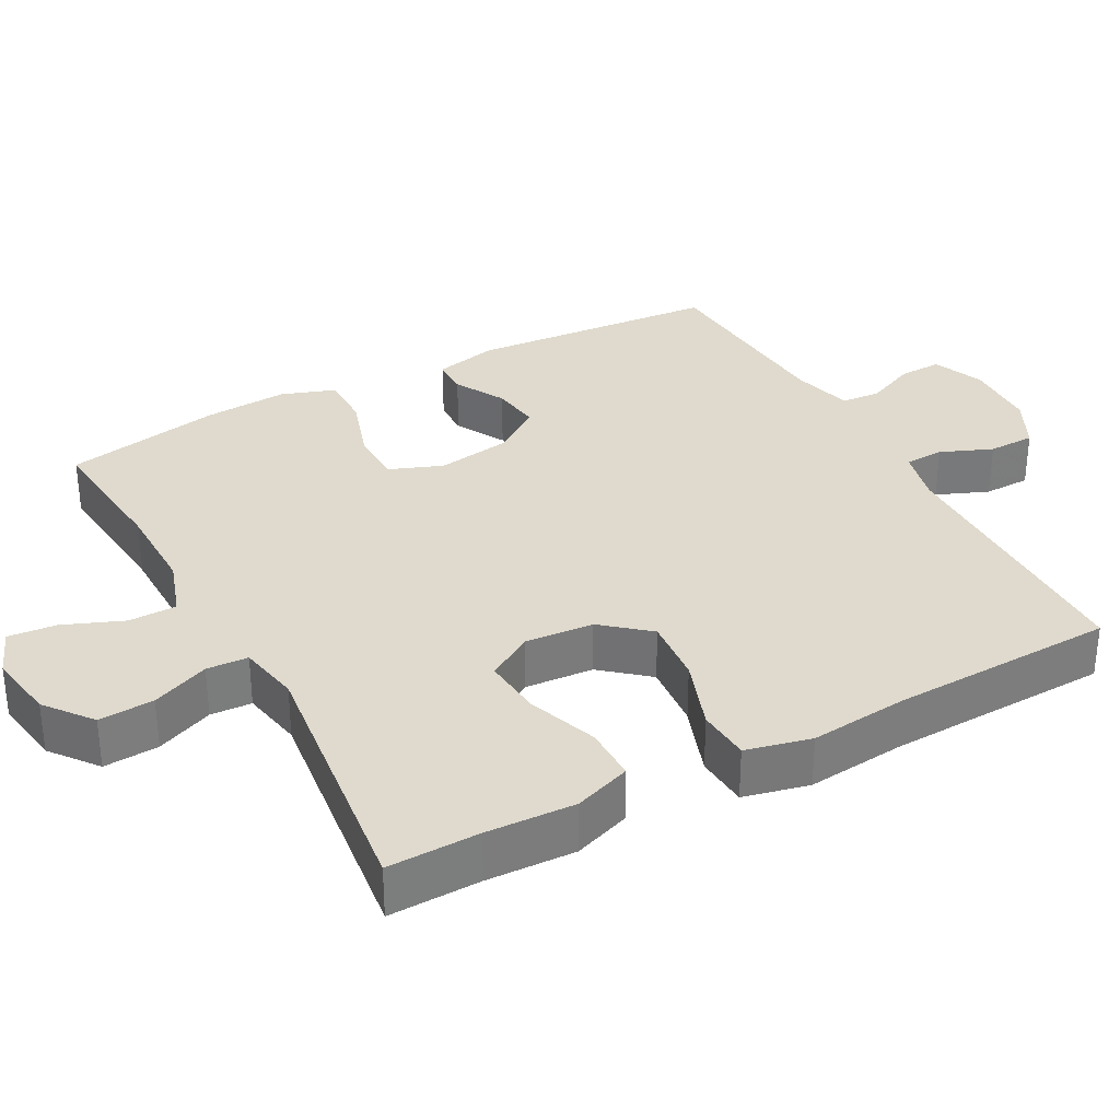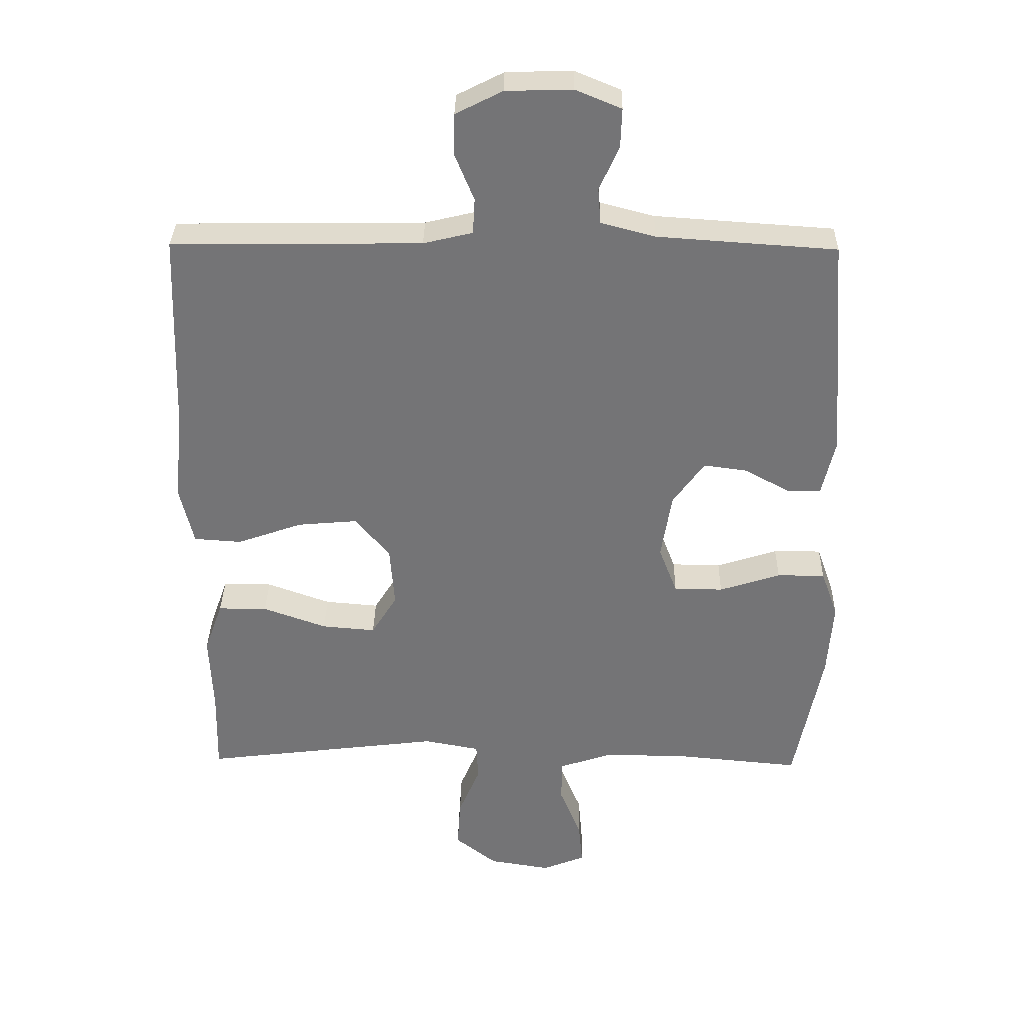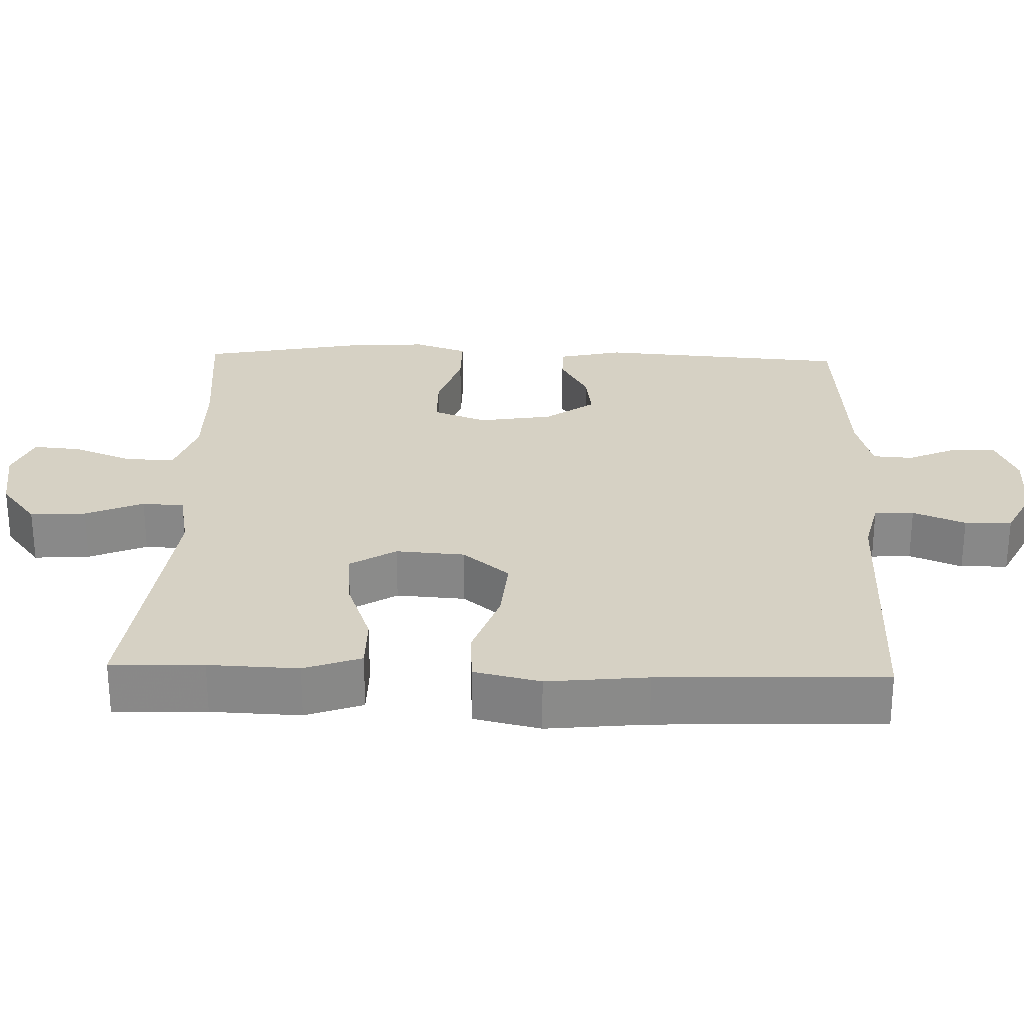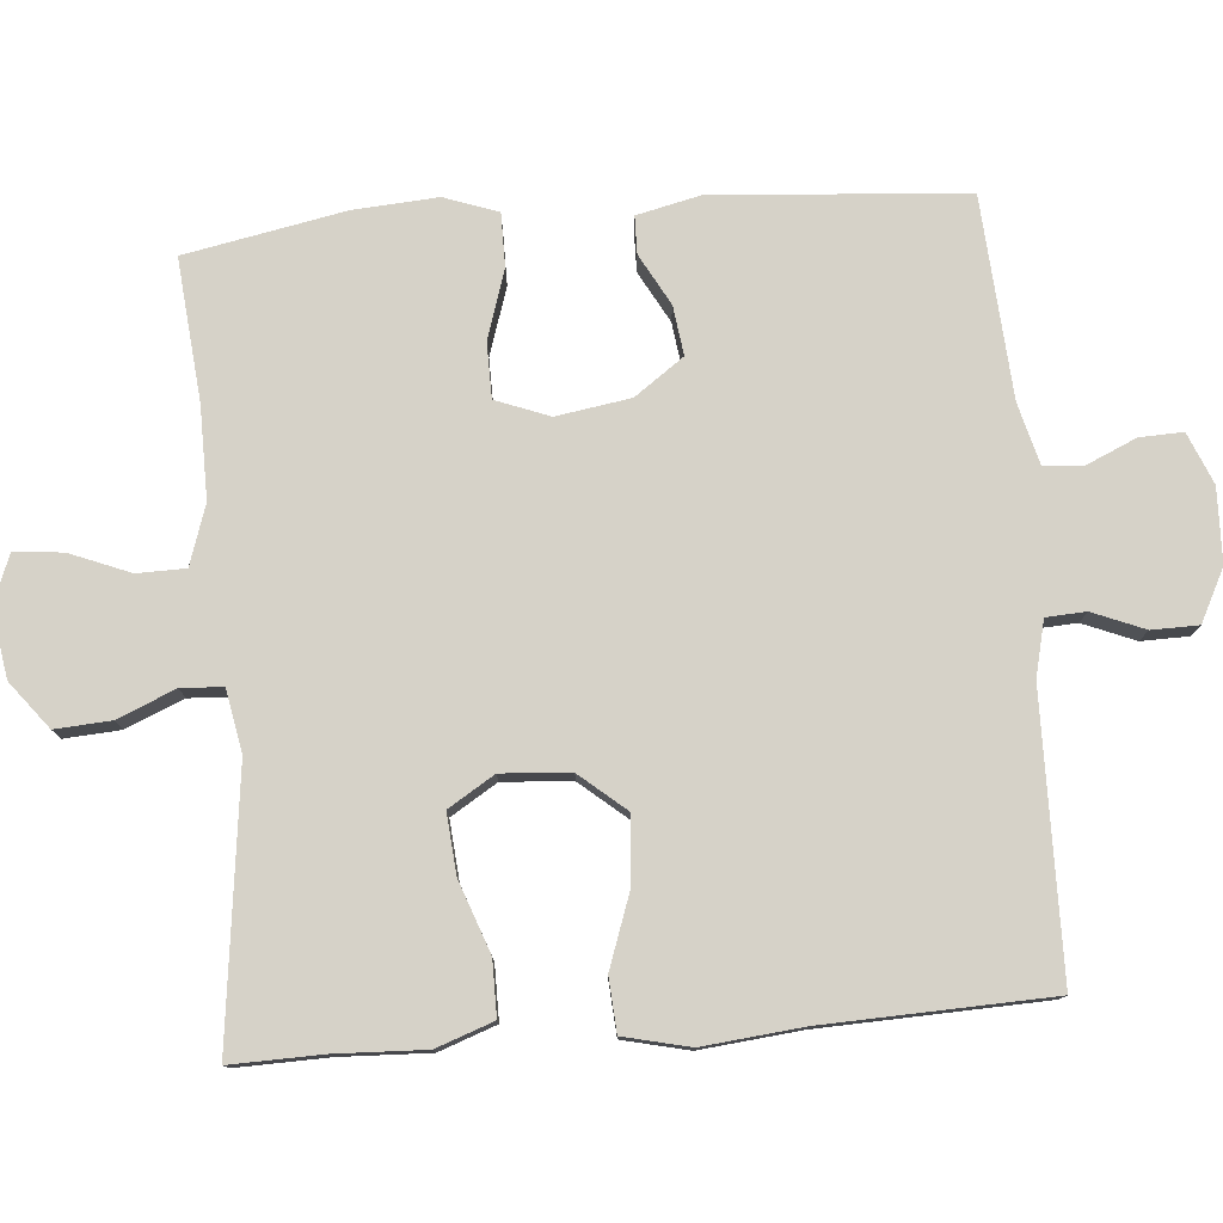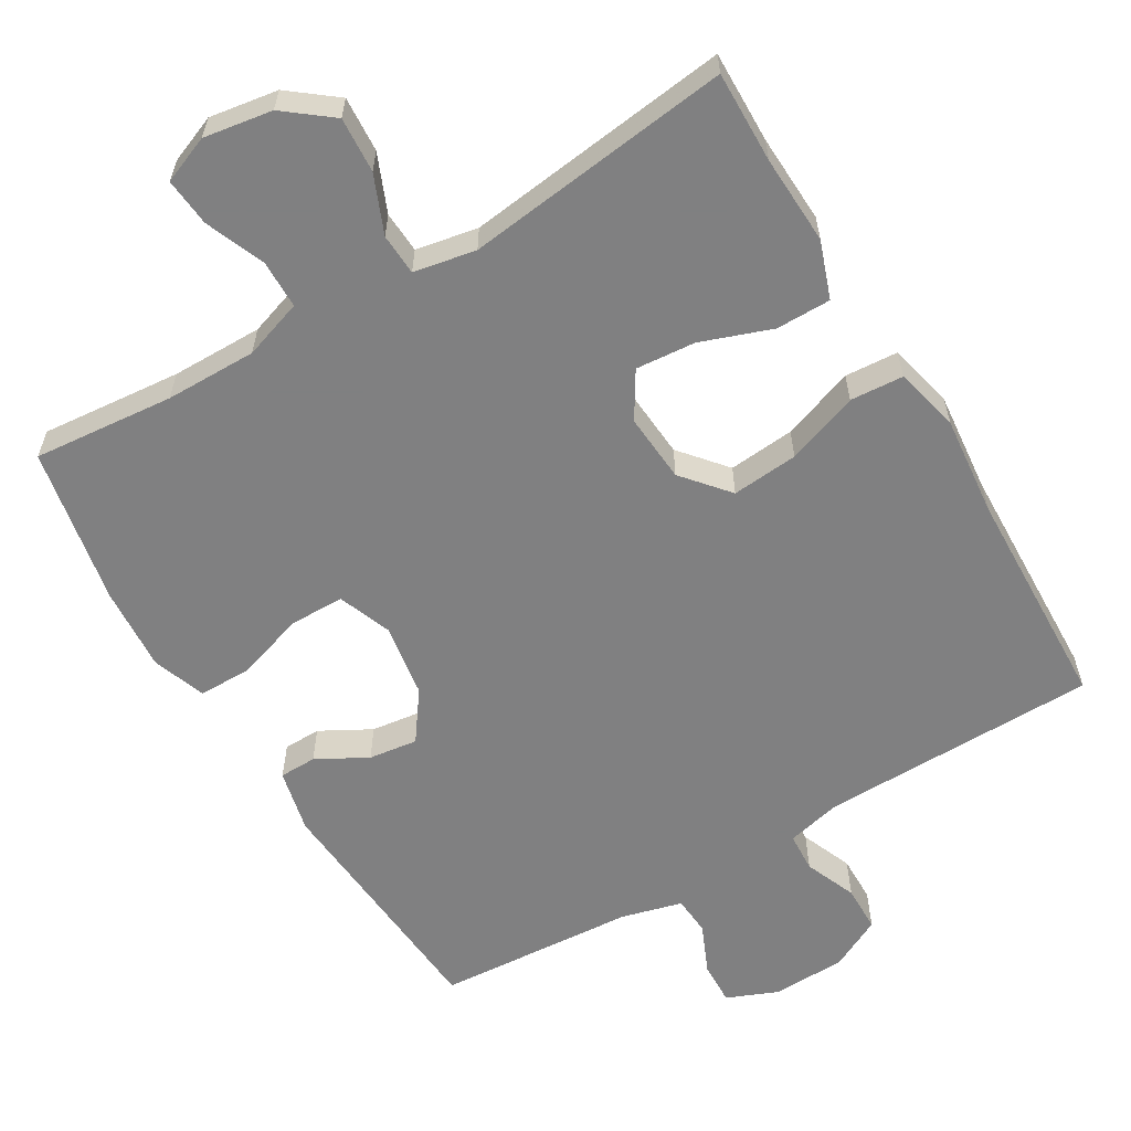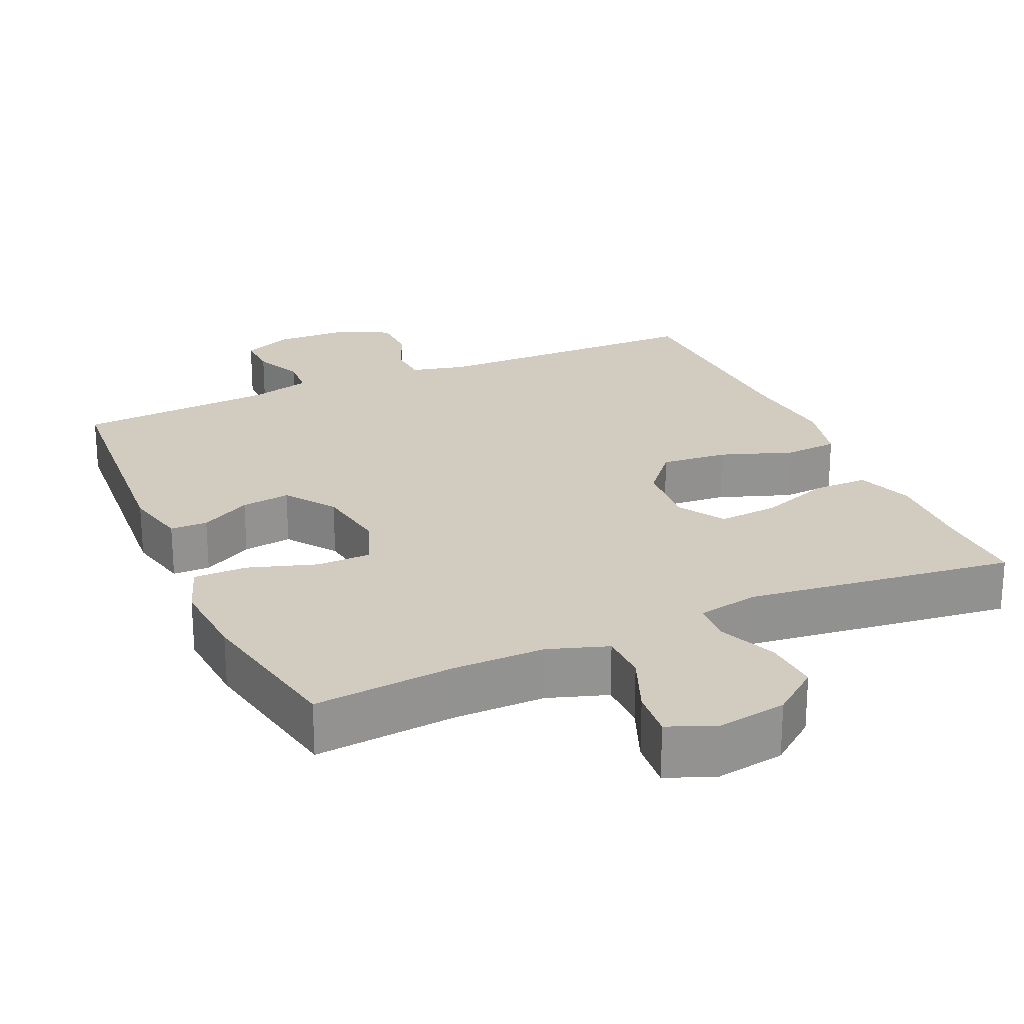
<metadata>
{"format":"obj","ext":"obj","renderer":"f3d","projection":"perspective","resolution":1024,"background":"white","views":[{"elev":32.7,"azim":-118.4,"up":"+Y"},{"elev":33.6,"azim":1.0,"up":"+Z"},{"elev":27.0,"azim":-88.3,"up":"+Y"},{"elev":78.3,"azim":-94.7,"up":"+Y"},{"elev":-60.0,"azim":-149.2,"up":"+Y"},{"elev":23.8,"azim":156.0,"up":"+Y"}]}
</metadata>
<code>
v 0.5 0.07 0.5
v 0.526 0.07 0.158
v 0.506 0.07 0.071
v 0.455 0.07 0.07
v 0.386 0.07 0.108
v 0.319 0.07 0.117
v 0.271 0.07 0.05
v 0.255 0.07 -0.051
v 0.283 0.07 -0.124
v 0.358 0.07 -0.125
v 0.451 0.07 -0.095
v 0.524 0.07 -0.095
v 0.55 0.07 -0.168
v 0.542 0.07 -0.283
v 0.5 0.07 -0.5
v 0.307 0.07 -0.482
v 0.182 0.07 -0.481
v 0.101 0.07 -0.508
v 0.1 0.07 -0.574
v 0.133 0.07 -0.656
v 0.139 0.07 -0.722
v 0.074 0.07 -0.748
v -0.02 0.07 -0.733
v -0.084 0.07 -0.683
v -0.079 0.07 -0.607
v -0.046 0.07 -0.528
v -0.049 0.07 -0.471
v -0.134 0.07 -0.455
v -0.5 0.07 -0.5
v -0.497 0.07 -0.374
v -0.502 0.07 -0.252
v -0.474 0.07 -0.174
v -0.399 0.07 -0.174
v -0.302 0.07 -0.209
v -0.22 0.07 -0.216
v -0.181 0.07 -0.153
v -0.188 0.07 -0.059
v -0.241 0.07 0.004
v -0.332 0.07 -0.004
v -0.431 0.07 -0.039
v -0.504 0.07 -0.034
v -0.525 0.07 0.056
v -0.511 0.07 0.193
v -0.5 0.07 0.5
v -0.12 0.07 0.505
v -0.045 0.07 0.523
v -0.042 0.07 0.577
v -0.071 0.07 0.648
v -0.07 0.07 0.712
v 0.001 0.07 0.748
v 0.102 0.07 0.751
v 0.172 0.07 0.722
v 0.17 0.07 0.663
v 0.14 0.07 0.595
v 0.144 0.07 0.541
v 0.227 0.07 0.519
v 0.5 0 0.5
v 0.526 0 0.158
v 0.506 0 0.071
v 0.455 0 0.07
v 0.386 0 0.108
v 0.319 0 0.117
v 0.271 0 0.05
v 0.255 0 -0.051
v 0.283 0 -0.124
v 0.358 0 -0.125
v 0.451 0 -0.095
v 0.524 0 -0.095
v 0.55 0 -0.168
v 0.542 0 -0.283
v 0.5 0 -0.5
v 0.307 0 -0.482
v 0.182 0 -0.481
v 0.101 0 -0.508
v 0.1 0 -0.574
v 0.133 0 -0.656
v 0.139 0 -0.722
v 0.074 0 -0.748
v -0.02 0 -0.733
v -0.084 0 -0.683
v -0.079 0 -0.607
v -0.046 0 -0.528
v -0.049 0 -0.471
v -0.134 0 -0.455
v -0.5 0 -0.5
v -0.497 0 -0.374
v -0.502 0 -0.252
v -0.474 0 -0.174
v -0.399 0 -0.174
v -0.302 0 -0.209
v -0.22 0 -0.216
v -0.181 0 -0.153
v -0.188 0 -0.059
v -0.241 0 0.004
v -0.332 0 -0.004
v -0.431 0 -0.039
v -0.504 0 -0.034
v -0.525 0 0.056
v -0.511 0 0.193
v -0.5 0 0.5
v -0.12 0 0.505
v -0.045 0 0.523
v -0.042 0 0.577
v -0.071 0 0.648
v -0.07 0 0.712
v 0.001 0 0.748
v 0.102 0 0.751
v 0.172 0 0.722
v 0.17 0 0.663
v 0.14 0 0.595
v 0.144 0 0.541
v 0.227 0 0.519
f 51 52 53 54
f 51 54 55
f 50 51 55
f 47 48 49 50
f 46 47 50 55
f 45 46 55 56
f 43 44 45
f 39 40 41 42
f 38 39 42 43
f 31 32 33 34
f 30 31 34 35
f 28 29 30 35
f 27 28 35 36
f 23 24 25 26
f 23 26 27
f 22 23 27
f 19 20 21 22
f 18 19 22 27
f 17 18 27 36
f 13 14 15 16
f 10 11 12 13
f 9 10 13 16
f 8 9 16 17
f 2 3 4 5
f 2 5 6
f 1 2 6
f 56 1 6 7
f 38 43 45 56
f 37 38 56 7
f 17 36 37
f 7 8 17 37
f 110 109 108 107
f 111 110 107
f 111 107 106
f 106 105 104 103
f 111 106 103 102
f 112 111 102 101
f 101 100 99
f 98 97 96 95
f 99 98 95 94
f 90 89 88 87
f 91 90 87 86
f 91 86 85 84
f 92 91 84 83
f 82 81 80 79
f 83 82 79
f 83 79 78
f 78 77 76 75
f 83 78 75 74
f 92 83 74 73
f 72 71 70 69
f 69 68 67 66
f 72 69 66 65
f 73 72 65 64
f 61 60 59 58
f 62 61 58
f 62 58 57
f 63 62 57 112
f 112 101 99 94
f 63 112 94 93
f 93 92 73
f 93 73 64 63
f 1 57 58 2
f 2 58 59 3
f 3 59 60 4
f 4 60 61 5
f 5 61 62 6
f 6 62 63 7
f 7 63 64 8
f 8 64 65 9
f 9 65 66 10
f 10 66 67 11
f 11 67 68 12
f 12 68 69 13
f 13 69 70 14
f 14 70 71 15
f 15 71 72 16
f 16 72 73 17
f 17 73 74 18
f 18 74 75 19
f 19 75 76 20
f 20 76 77 21
f 21 77 78 22
f 22 78 79 23
f 23 79 80 24
f 24 80 81 25
f 25 81 82 26
f 26 82 83 27
f 27 83 84 28
f 28 84 85 29
f 29 85 86 30
f 30 86 87 31
f 31 87 88 32
f 32 88 89 33
f 33 89 90 34
f 34 90 91 35
f 35 91 92 36
f 36 92 93 37
f 37 93 94 38
f 38 94 95 39
f 39 95 96 40
f 40 96 97 41
f 41 97 98 42
f 42 98 99 43
f 43 99 100 44
f 44 100 101 45
f 45 101 102 46
f 46 102 103 47
f 47 103 104 48
f 48 104 105 49
f 49 105 106 50
f 50 106 107 51
f 51 107 108 52
f 52 108 109 53
f 53 109 110 54
f 54 110 111 55
f 55 111 112 56
f 56 112 57 1

</code>
